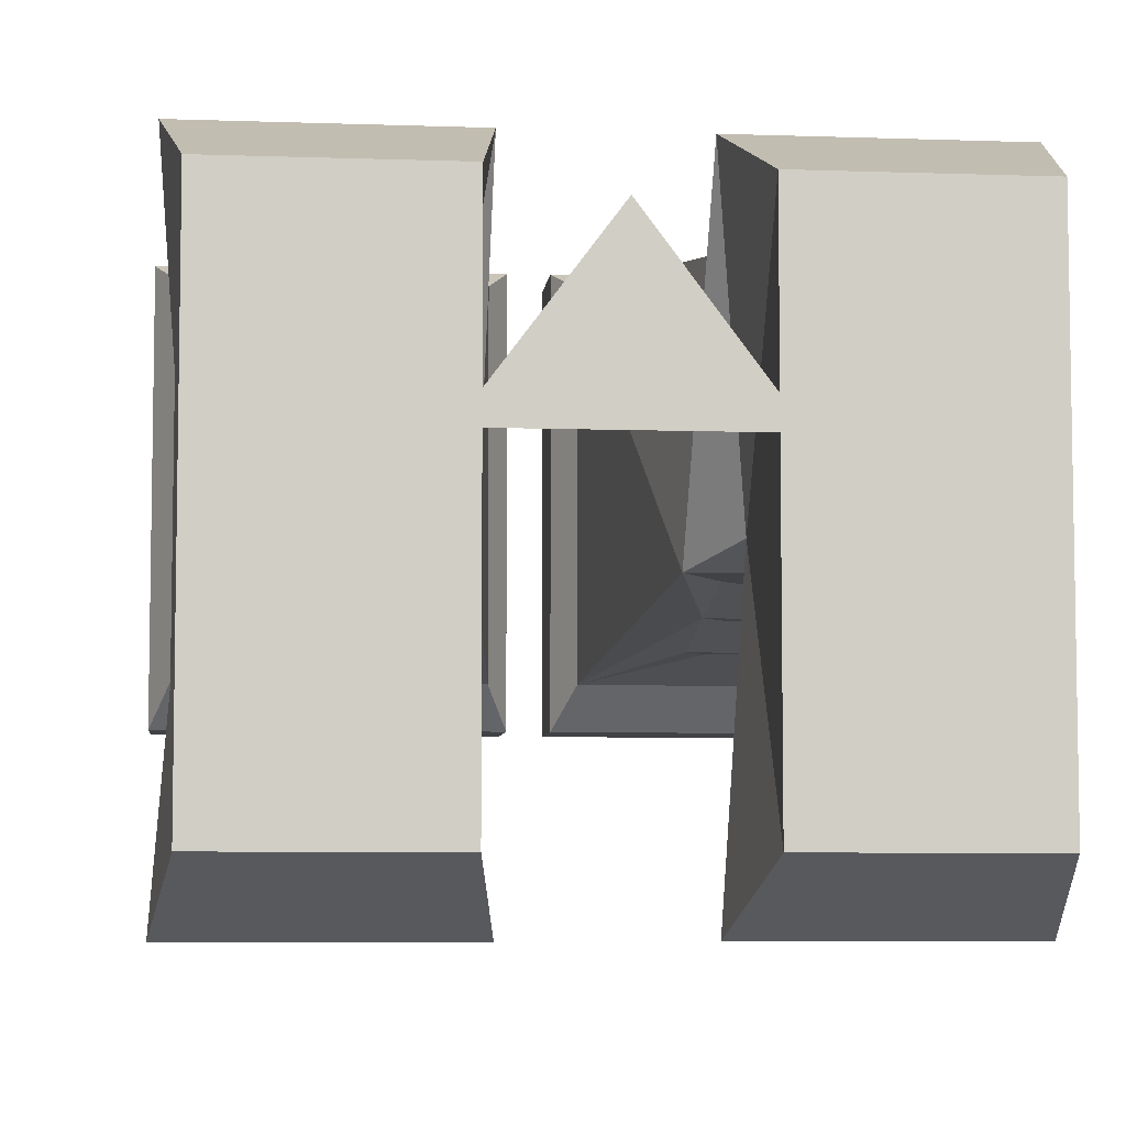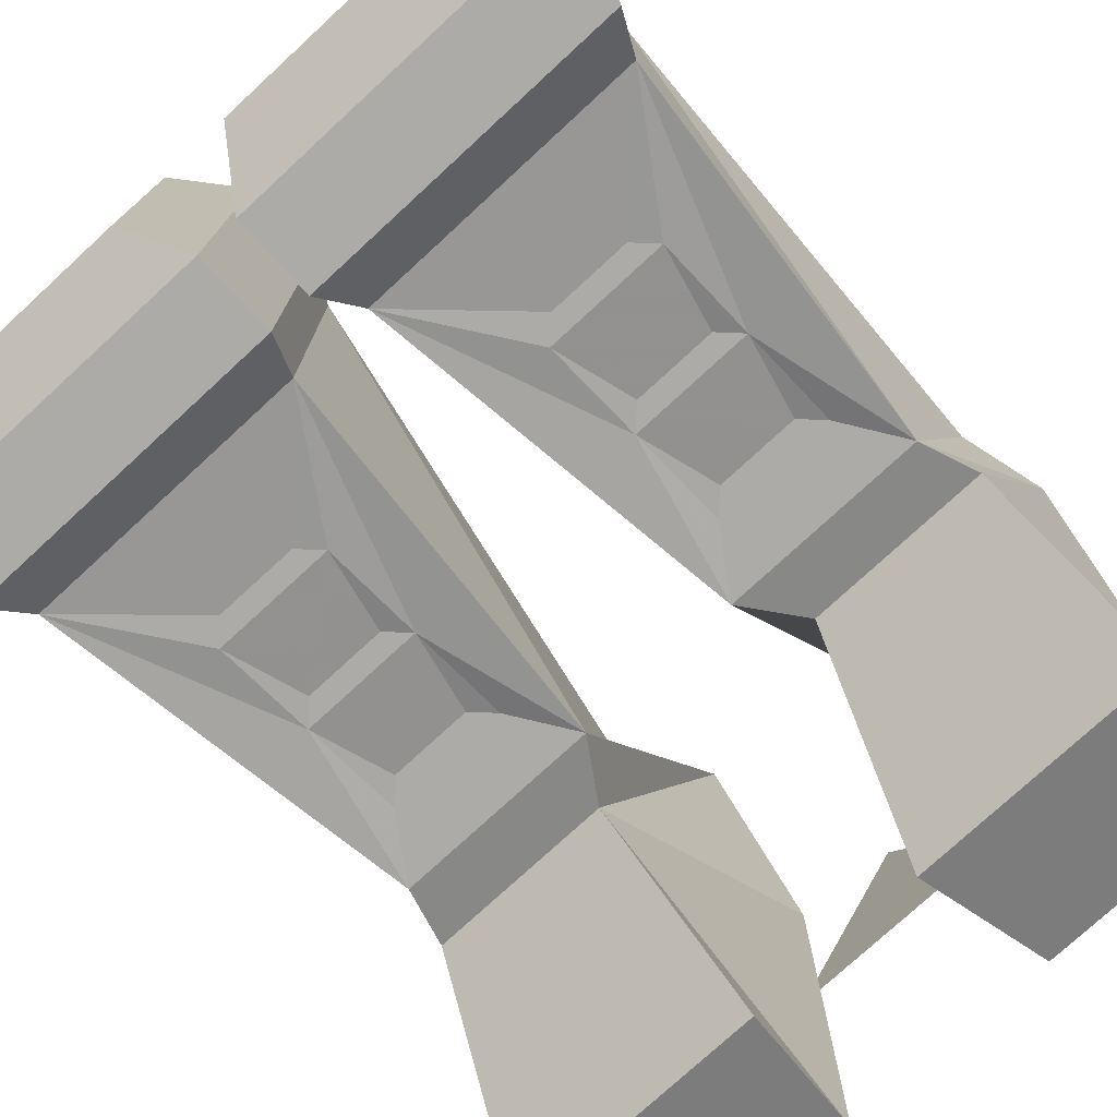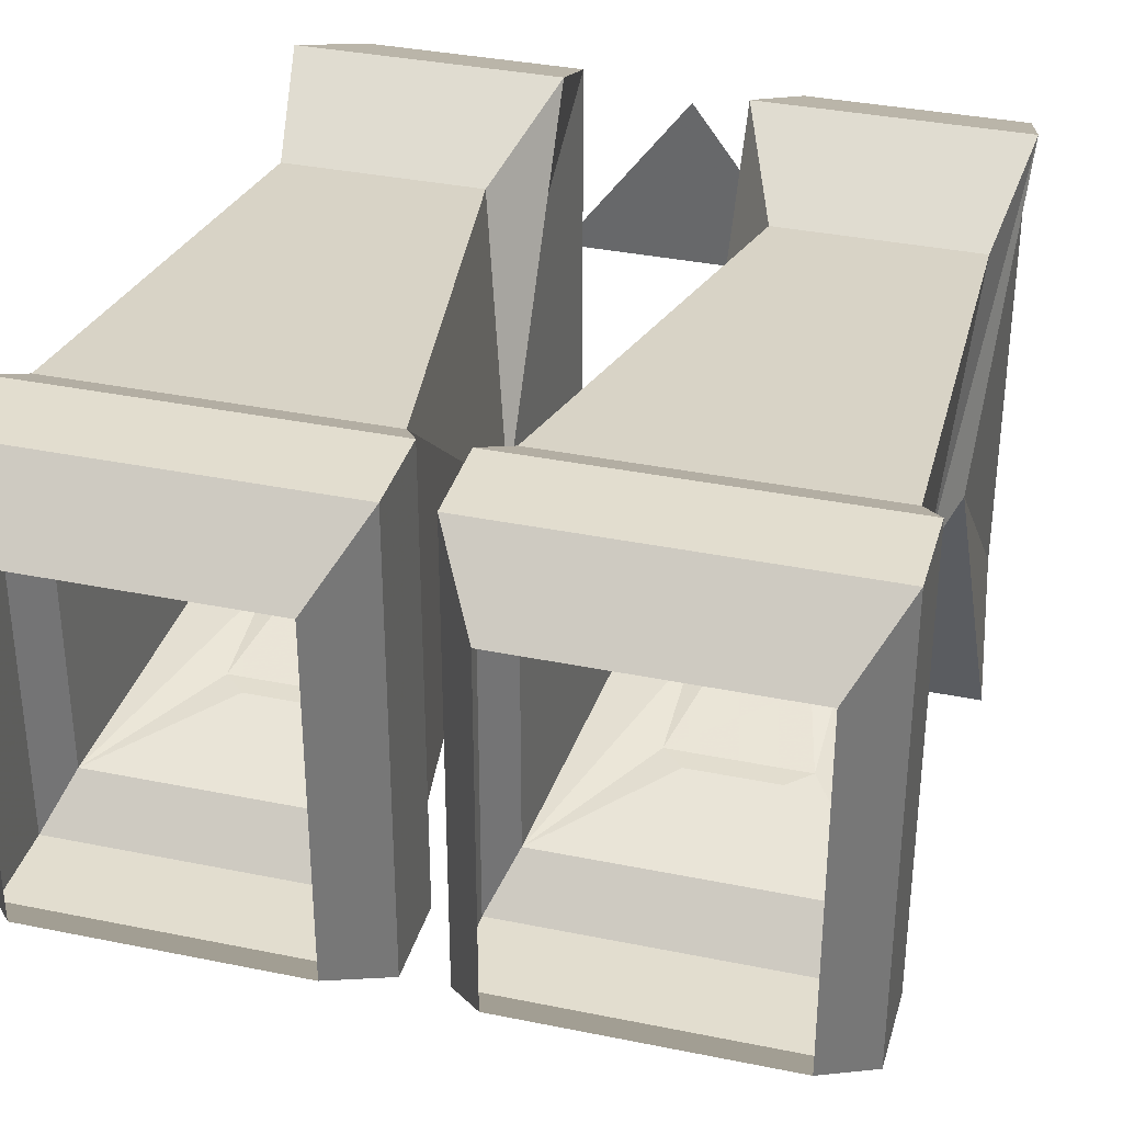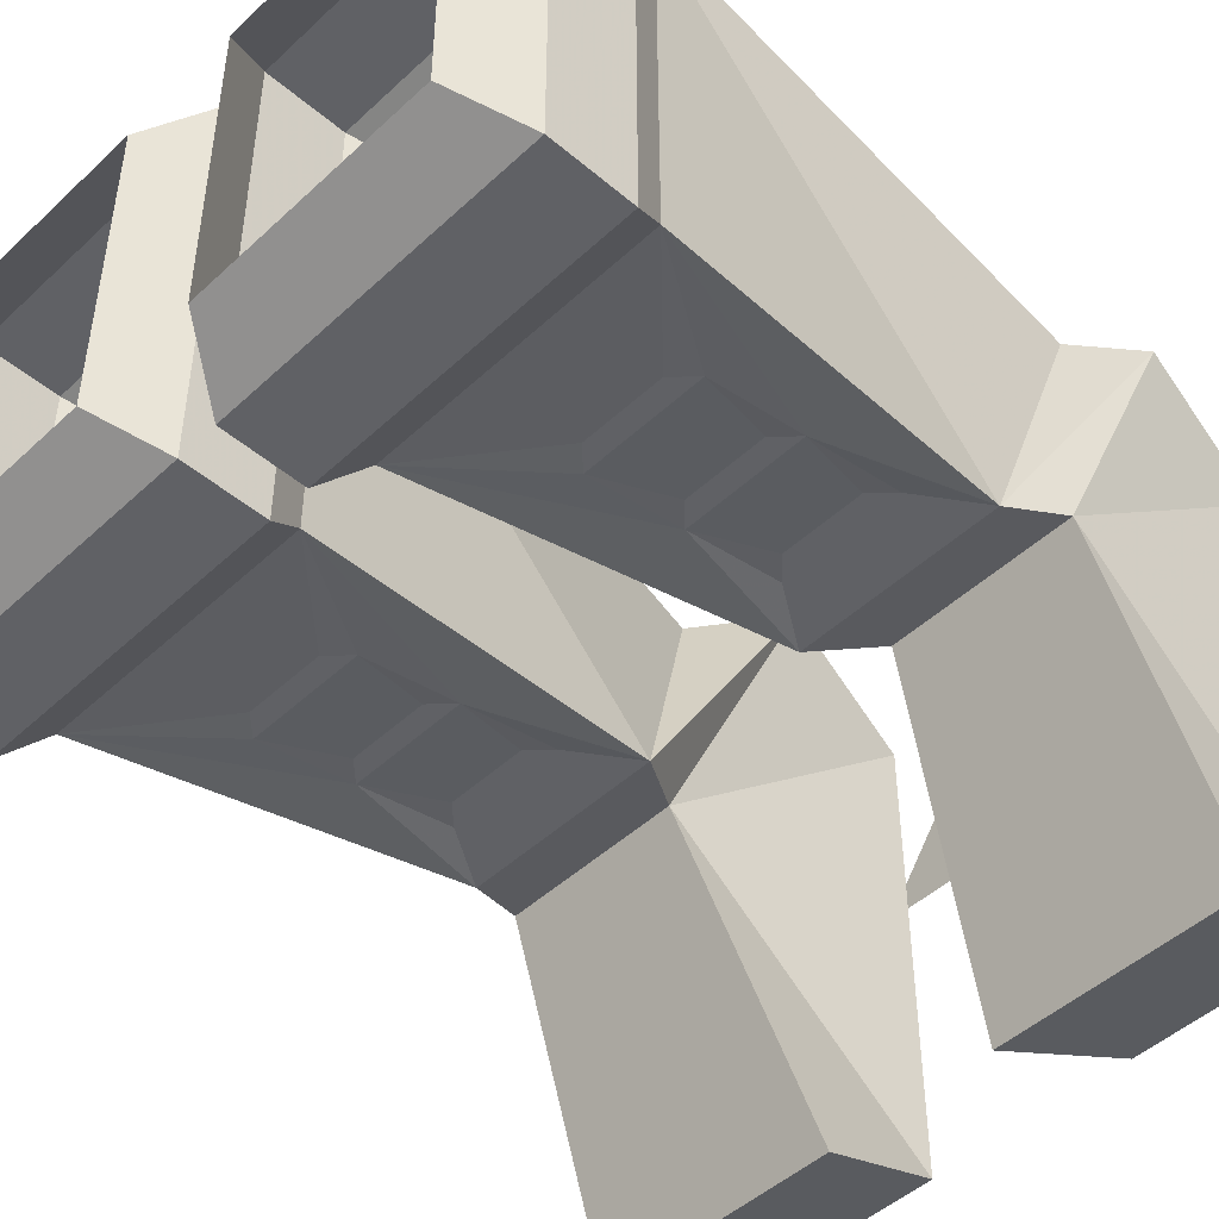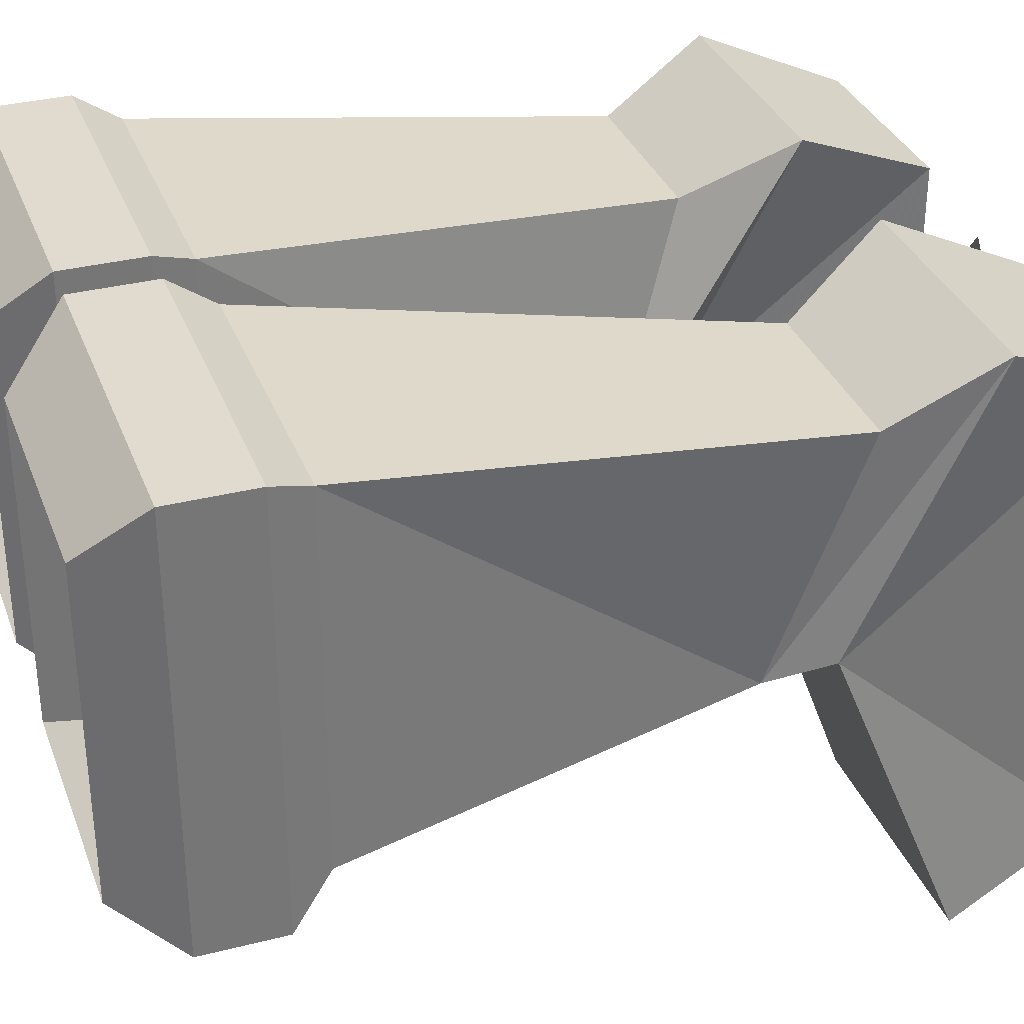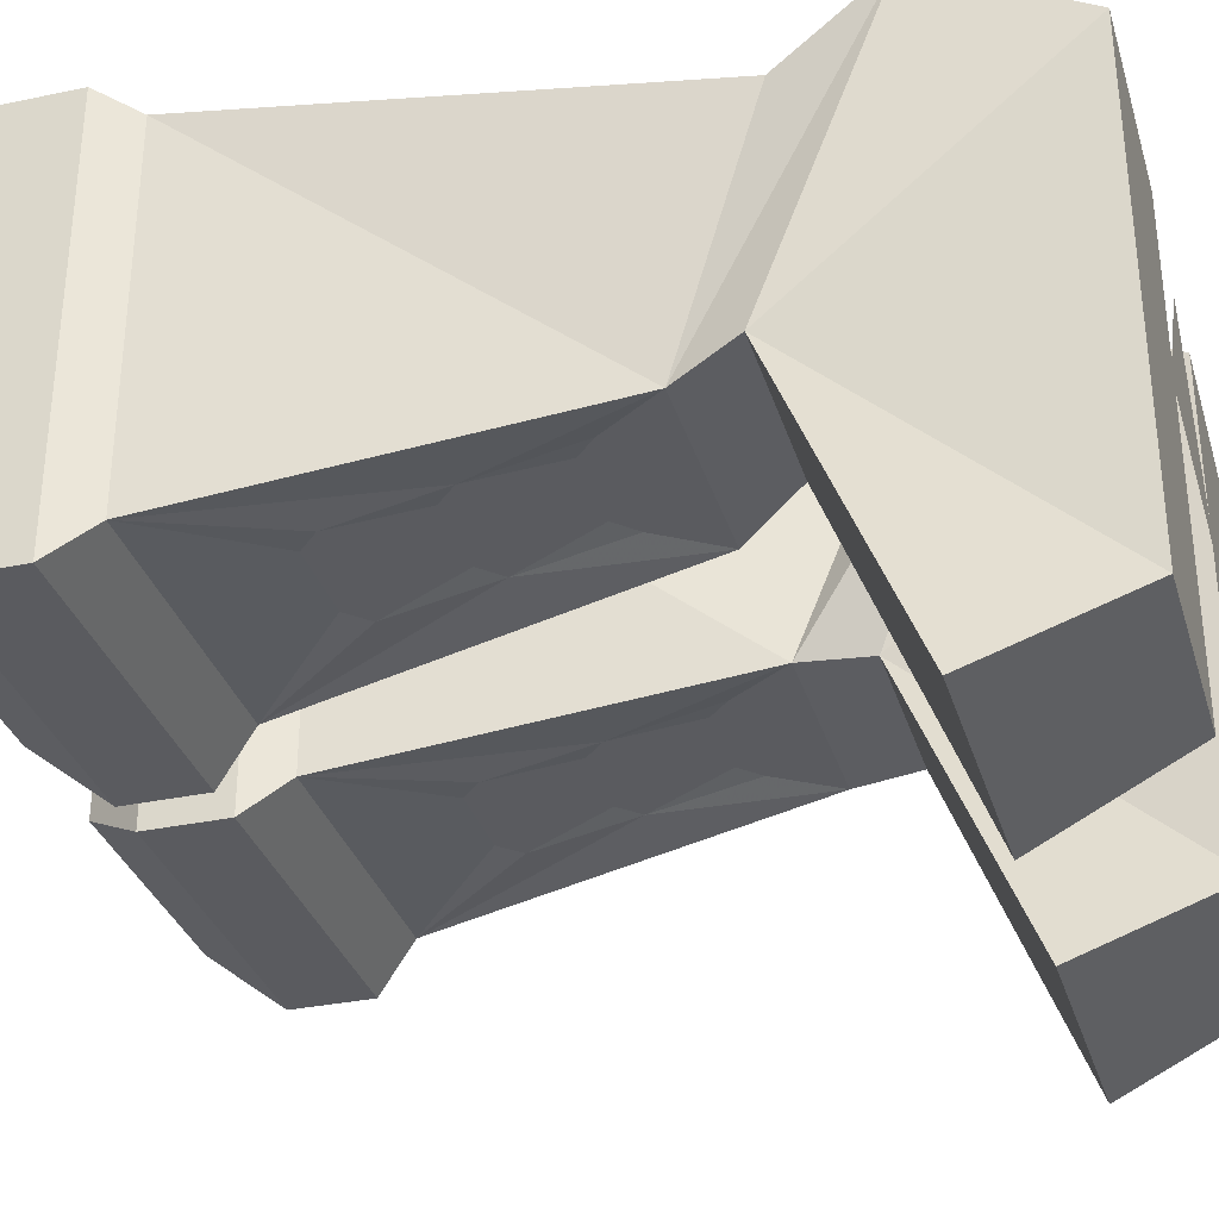
<metadata>
{"format":"obj","ext":"obj","renderer":"f3d","projection":"perspective","resolution":1024,"background":"white","views":[{"elev":-6.4,"azim":174.0,"up":"+Z"},{"elev":-76.2,"azim":42.7,"up":"+Z"},{"elev":35.0,"azim":15.3,"up":"+Z"},{"elev":-47.3,"azim":46.3,"up":"+Z"},{"elev":33.6,"azim":70.9,"up":"+Z"},{"elev":-32.9,"azim":106.2,"up":"+Z"}]}
</metadata>
<code>
v 0.02344 -0.2969 -0.0625
v 0.007812 -0.2734 -0.07812
v 0.1328 -0.2734 -0.07812
v 0.1172 -0.2969 -0.0625
v 0.1172 -0.2969 0.0625
v 0.1328 -0.2734 0.08594
v 0.007812 -0.2734 0.08594
v 0.02344 -0.2969 0.0625
v 0.007812 -0.2422 -0.07812
v 0.1328 -0.2422 -0.07812
v 0.1328 -0.2422 0.08594
v 0.007812 -0.2422 0.08594
v 0.01562 -0.2266 -0.0625
v 0.125 -0.2266 -0.0625
v 0.125 -0.2266 0.07812
v 0.01562 -0.2266 0.07812
v 0.03125 -0.07812 -0.03906
v 0.04688 -0.1406 -0.04688
v 0.04688 -0.1797 -0.05469
v 0.05469 -0.1875 -0.05469
v 0.08594 -0.1875 -0.05469
v 0.09375 -0.1797 -0.05469
v 0.09375 -0.1406 -0.04688
v 0.1094 -0.07812 -0.03906
v 0.1172 -0.04688 0.05469
v 0.04688 -0.04688 0.05469
v 0.03125 -0.007812 0.07812
v 0.04688 -0.05469 -0.03125
v 0.1172 -0.05469 -0.03125
v 0.04688 -0.1016 -0.03906
v 0.05469 -0.1094 -0.03906
v 0.08594 -0.1094 -0.03906
v 0.05469 -0.1484 -0.04688
v 0.08594 -0.1484 -0.04688
v -0.1172 -0.2969 -0.0625
v -0.1328 -0.2734 -0.07812
v -0.007812 -0.2734 -0.07812
v -0.02344 -0.2969 -0.0625
v -0.02344 -0.2969 0.0625
v -0.007812 -0.2734 0.08594
v -0.1328 -0.2734 0.08594
v -0.1172 -0.2969 0.0625
v -0.1328 -0.2422 -0.07812
v -0.007812 -0.2422 -0.07812
v -0.007812 -0.2422 0.08594
v -0.1328 -0.2422 0.08594
v -0.125 -0.2266 -0.0625
v -0.01562 -0.2266 -0.0625
v -0.01562 -0.2266 0.07812
v -0.125 -0.2266 0.07812
v -0.1094 -0.07812 -0.03906
v -0.09375 -0.1406 -0.04688
v -0.09375 -0.1797 -0.05469
v -0.08594 -0.1875 -0.05469
v -0.05469 -0.1875 -0.05469
v -0.04688 -0.1797 -0.05469
v -0.04688 -0.1406 -0.04688
v -0.03125 -0.07812 -0.03906
v -0.04688 -0.04688 0.05469
v -0.1172 -0.04688 0.05469
v -0.125 -0.007812 0.07812
v -0.1172 -0.05469 -0.03125
v -0.09375 -0.1016 -0.03906
v -0.08594 -0.1094 -0.03906
v -0.05469 -0.1484 -0.04688
v -0.08594 -0.1484 -0.04688
v 0.09375 -0.1016 -0.03906
v 0.04688 0.04688 -0.01562
v -0.04688 0.04688 -0.01562
v 0 0.04688 0.04688
v 0.03906 0.04688 0.05469
v 0.1172 0.04688 0.05469
v 0.1172 0.04688 -0.125
v 0.03906 0.04688 -0.125
v 0.125 -0.007812 0.07812
v 0.125 -0.007812 -0.1484
v 0.03125 -0.007812 -0.1484
v -0.1172 0.04688 0.05469
v -0.03906 0.04688 0.05469
v -0.03906 0.04688 -0.125
v -0.1172 0.04688 -0.125
v -0.03125 -0.007812 0.07812
v -0.04688 -0.05469 -0.03125
v -0.03125 -0.007812 -0.1484
v -0.125 -0.007812 -0.1484
v -0.05469 -0.1094 -0.03906
v -0.04688 -0.1016 -0.03906
f 1 2 3
f 1 3 4
f 4 3 5
f 5 3 6
f 5 6 7
f 5 7 8
f 8 7 1
f 1 7 2
f 2 7 9
f 2 9 10
f 2 10 3
f 3 10 11
f 3 11 6
f 6 11 12
f 6 12 7
f 7 12 9
f 9 12 13
f 9 13 14
f 9 14 10
f 10 14 15
f 10 15 11
f 11 15 16
f 11 16 12
f 12 16 13
f 18 23 33
f 19 22 20
f 20 22 21
f 35 36 37
f 35 37 38
f 38 37 39
f 39 37 40
f 39 40 41
f 39 41 42
f 42 41 35
f 35 41 36
f 36 41 43
f 36 43 44
f 36 44 37
f 37 44 45
f 37 45 40
f 40 45 46
f 40 46 41
f 41 46 43
f 43 46 47
f 43 47 48
f 43 48 44
f 44 48 49
f 44 49 45
f 45 49 50
f 45 50 46
f 46 50 47
f 52 57 65
f 52 65 66
f 53 56 55
f 53 55 54
f 33 23 34
f 31 30 67
f 31 67 32
f 86 63 87
f 86 64 63
f 13 16 17
f 13 17 18
f 13 18 19
f 13 19 20
f 13 20 21
f 13 21 14
f 14 21 22
f 14 22 23
f 14 23 24
f 14 24 15
f 15 24 25
f 15 25 26
f 15 26 16
f 16 26 17
f 17 26 27
f 17 27 28
f 17 28 29
f 17 29 24
f 17 24 30
f 17 30 18
f 18 30 31
f 18 31 32
f 18 32 23
f 18 33 19
f 19 33 34
f 19 34 22
f 47 50 51
f 47 51 52
f 47 52 53
f 47 53 54
f 47 54 55
f 47 55 48
f 48 55 56
f 48 56 57
f 48 57 58
f 48 58 49
f 49 58 59
f 49 59 50
f 50 59 60
f 50 60 51
f 51 60 61
f 51 61 62
f 51 62 58
f 51 58 63
f 51 63 52
f 52 63 64
f 52 64 57
f 52 66 53
f 53 66 56
f 34 23 22
f 32 67 23
f 23 67 24
f 24 67 30
f 68 69 70
f 71 72 73
f 71 73 74
f 71 74 28
f 71 28 27
f 71 27 72
f 72 27 75
f 72 75 29
f 72 29 73
f 73 29 76
f 73 76 77
f 73 77 74
f 74 77 28
f 28 77 76
f 28 76 29
f 78 79 80
f 78 80 81
f 78 81 62
f 78 62 61
f 78 61 82
f 78 82 79
f 79 82 83
f 79 83 80
f 80 83 84
f 80 84 81
f 81 84 85
f 81 85 62
f 62 85 83
f 62 83 58
f 58 83 82
f 58 82 59
f 59 82 61
f 59 61 60
f 75 25 24
f 75 24 29
f 26 25 75
f 26 75 27
f 83 85 84
f 86 87 57
f 86 57 64
f 57 87 58
f 58 87 63
f 65 56 66
f 56 65 57

</code>
